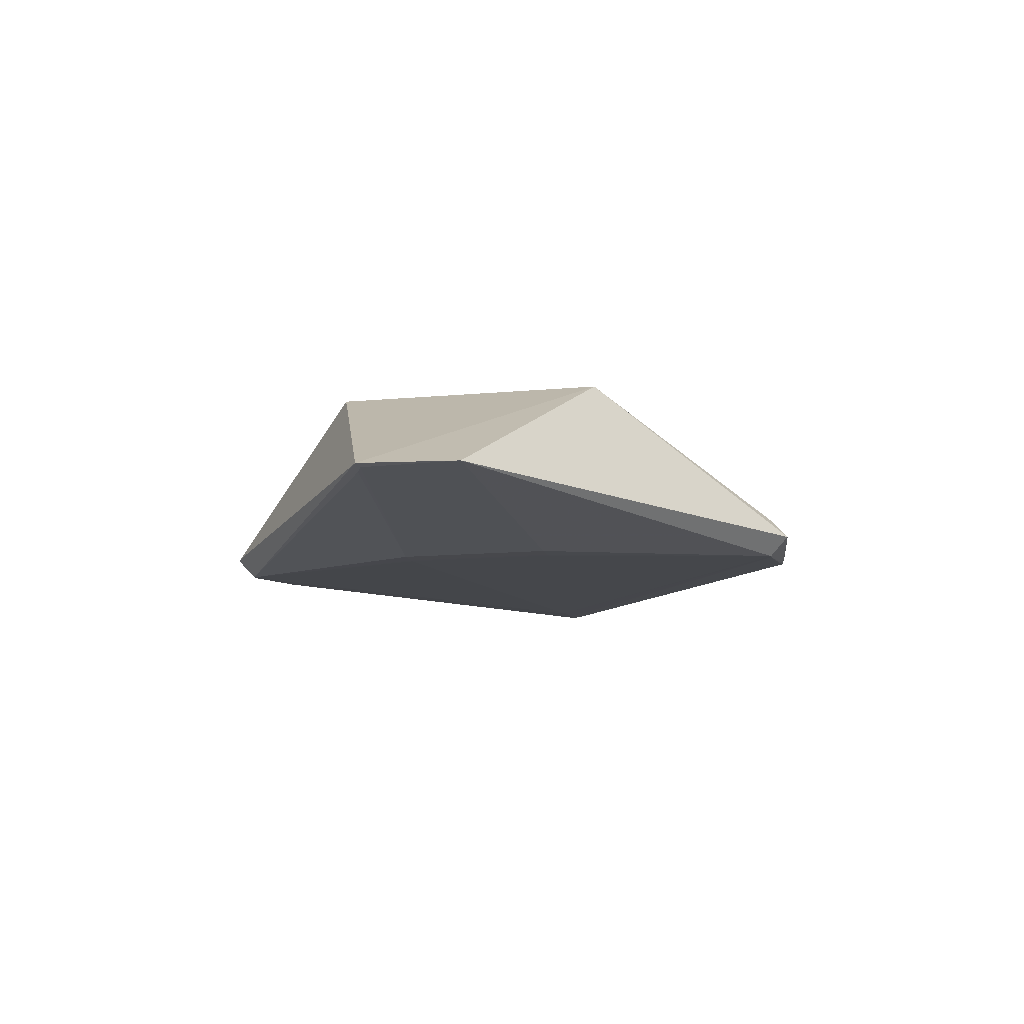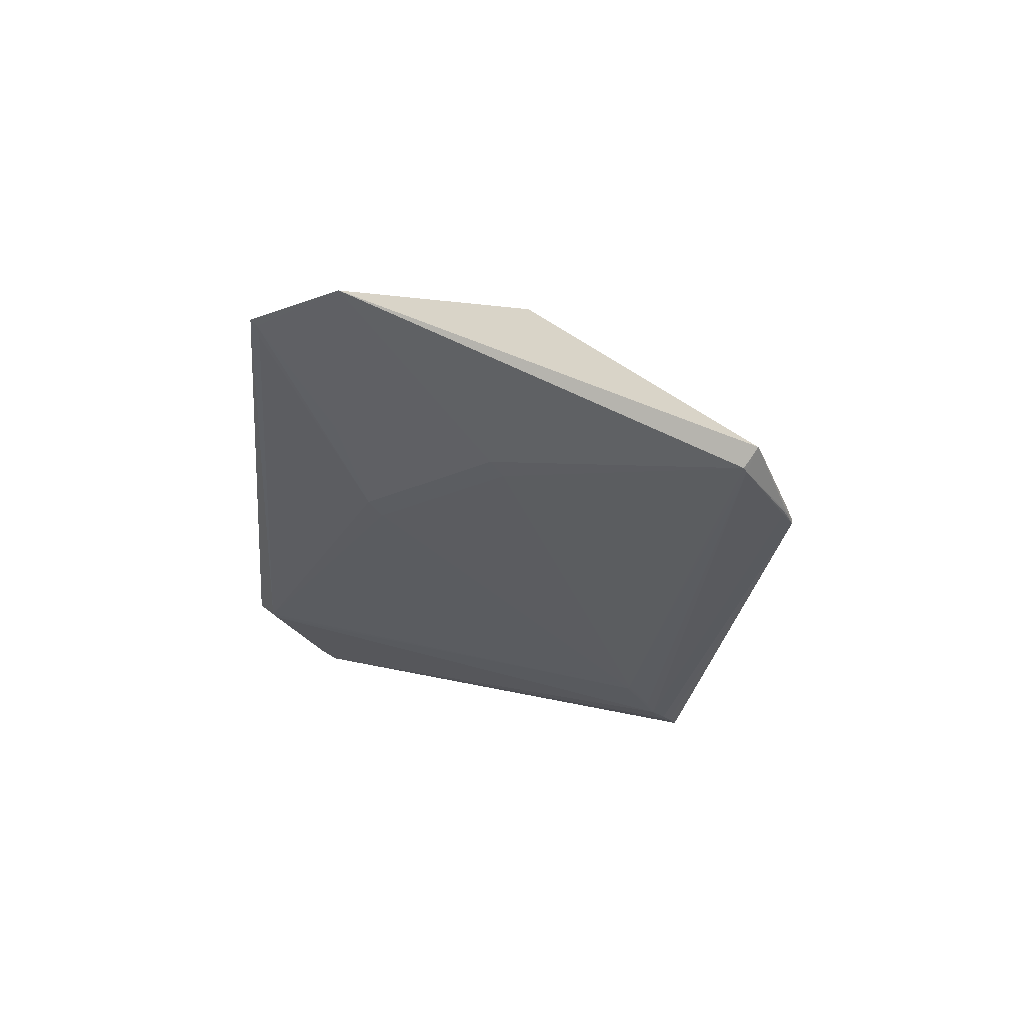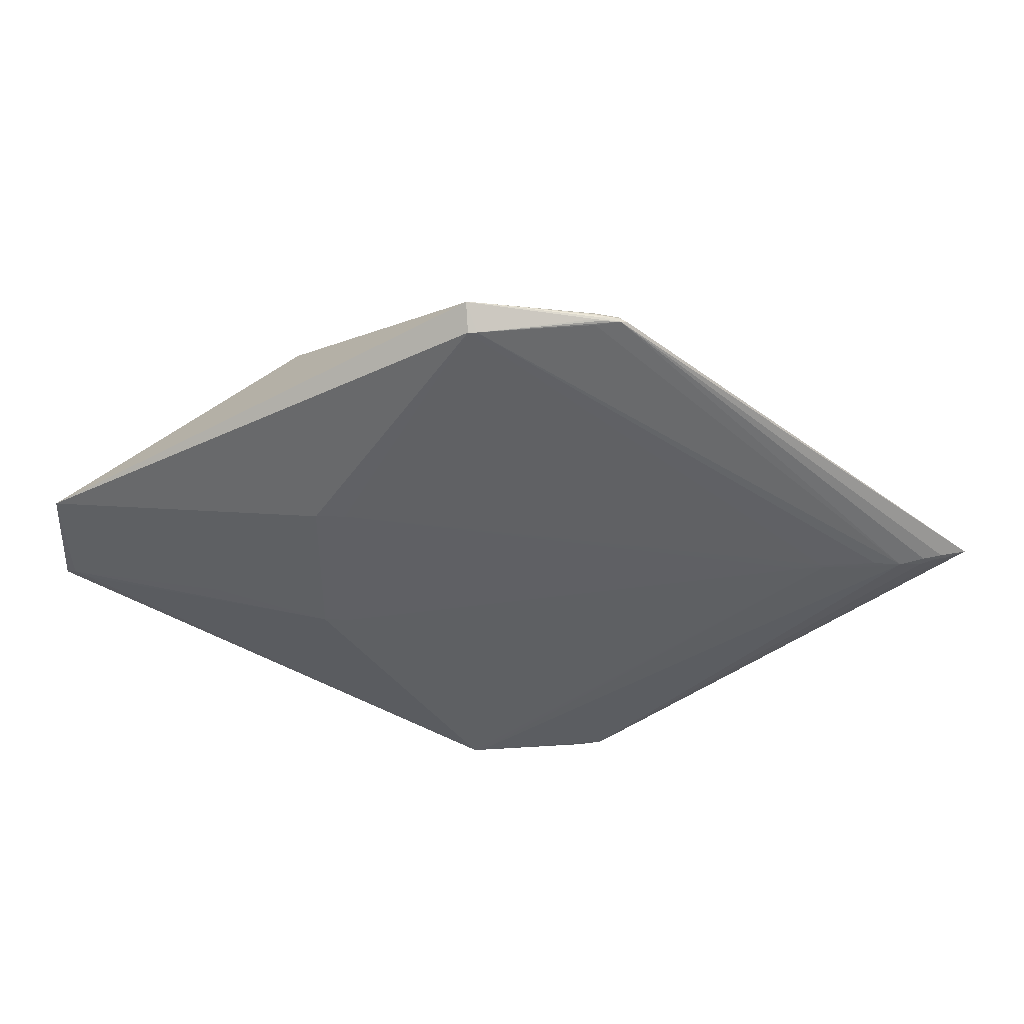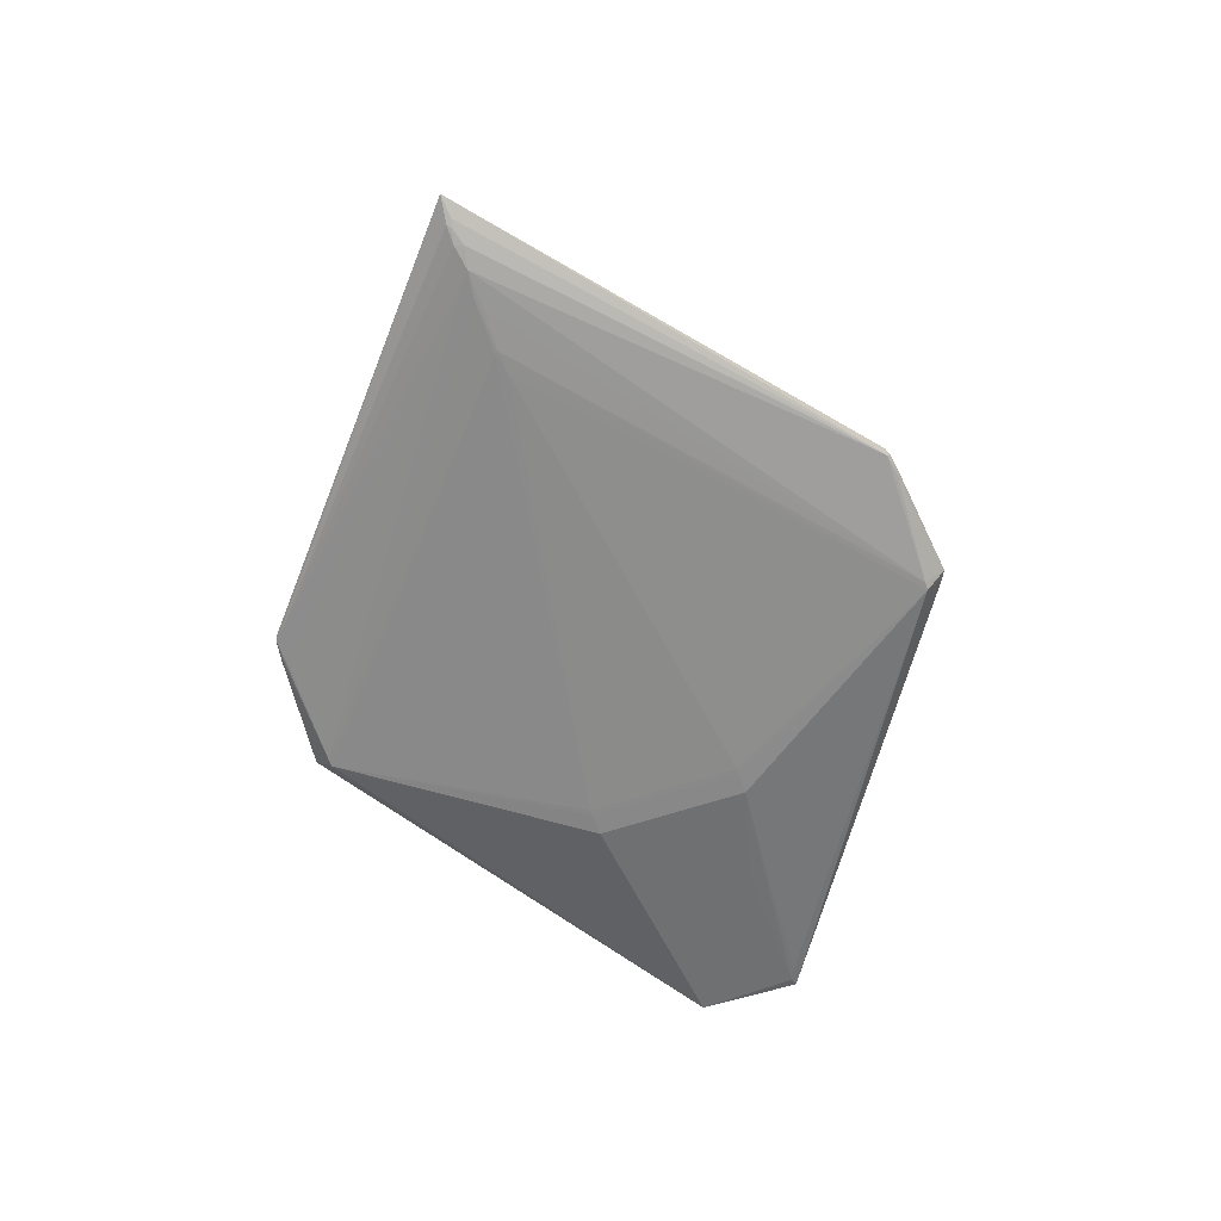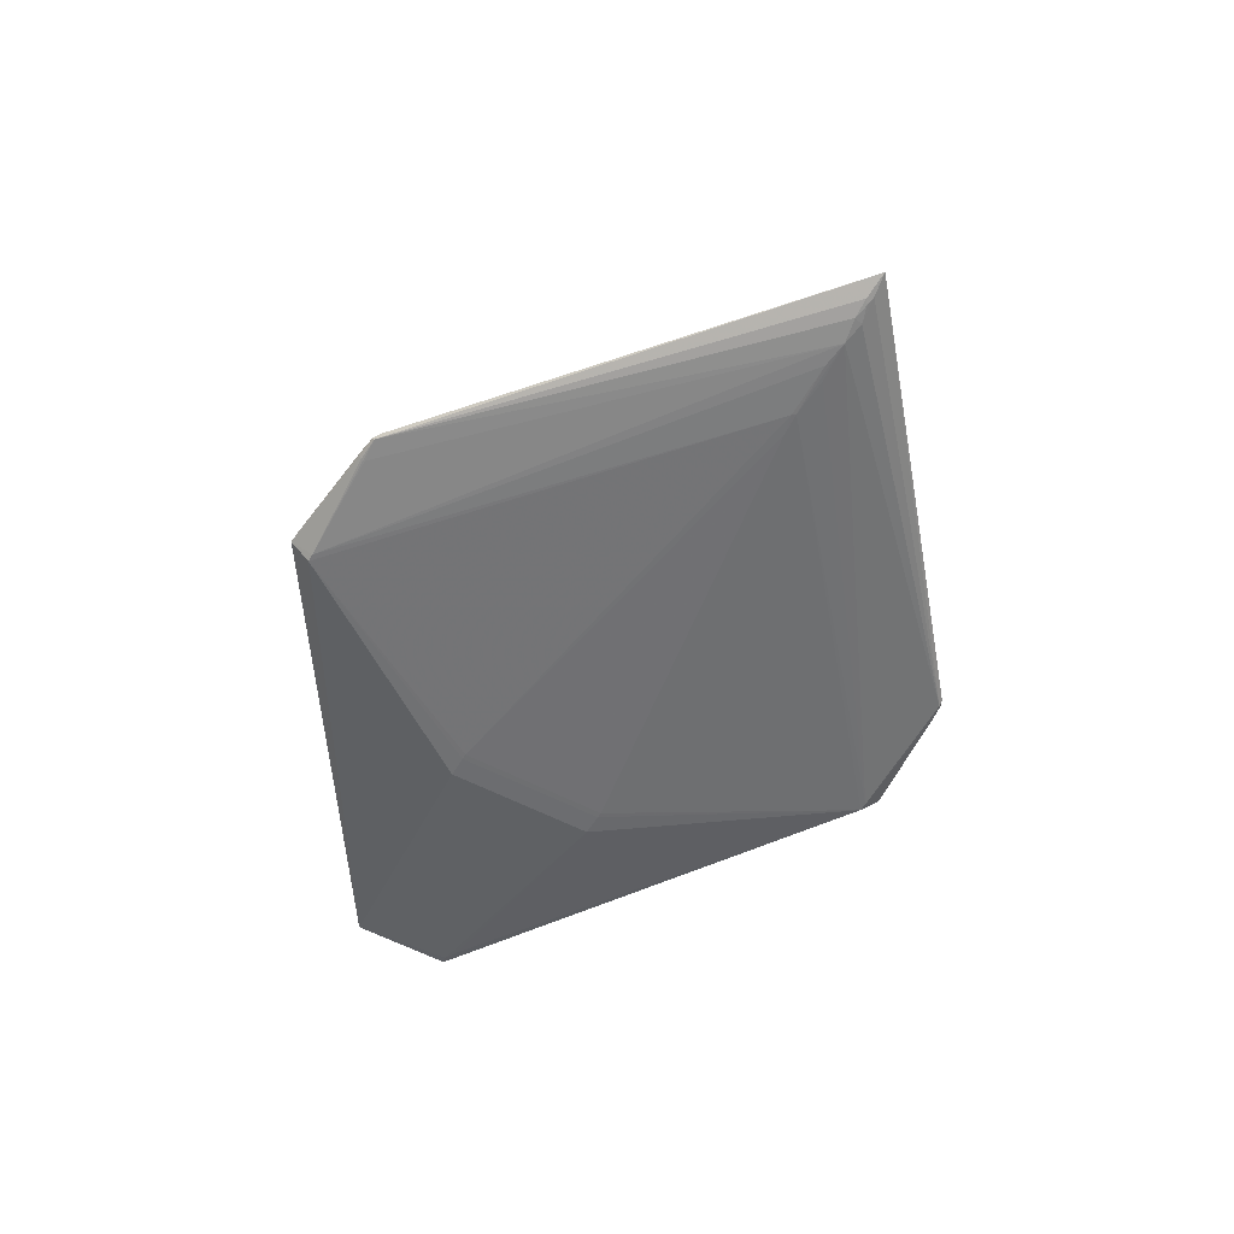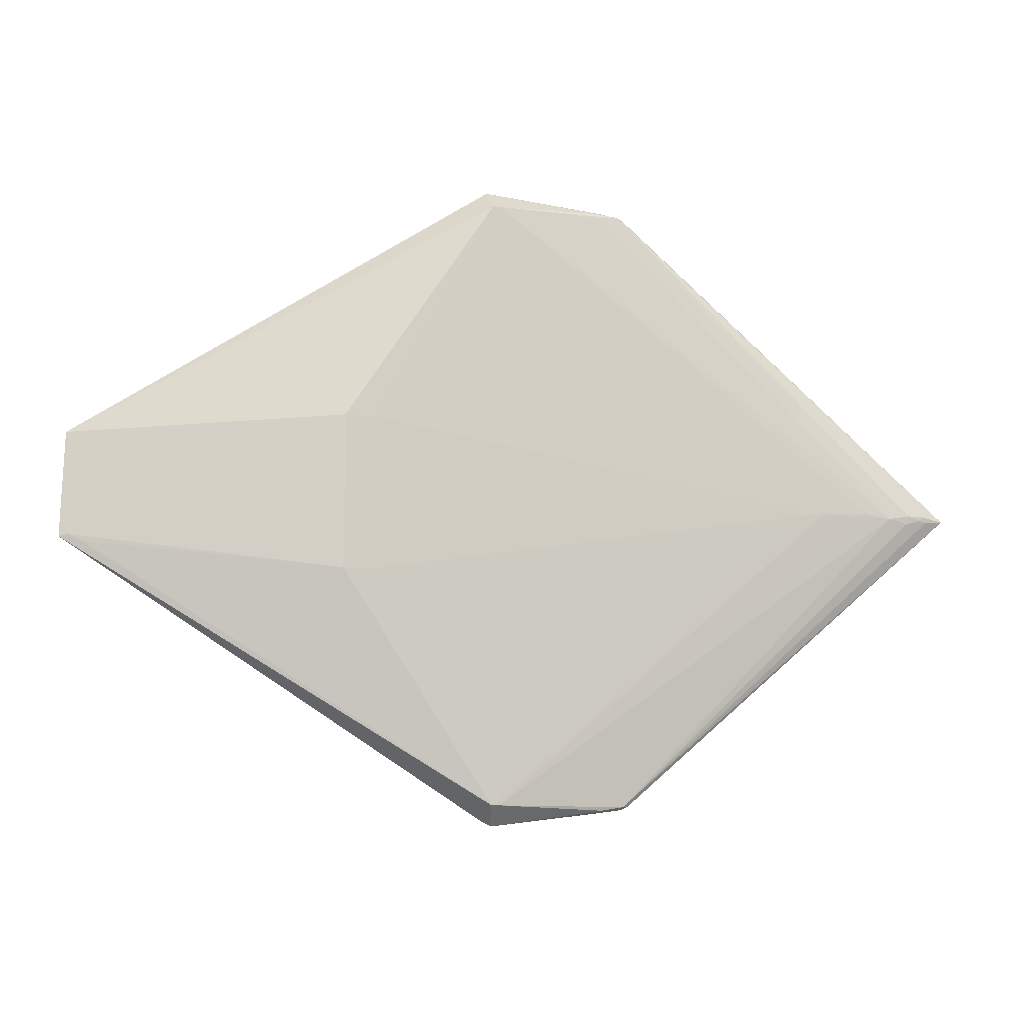
<metadata>
{"format":"obj","ext":"obj","renderer":"f3d","projection":"perspective","resolution":1024,"background":"white","views":[{"elev":-11.7,"azim":102.5,"up":"+Z"},{"elev":-36.2,"azim":118.1,"up":"+Z"},{"elev":45.2,"azim":-179.3,"up":"+Y"},{"elev":-62.6,"azim":-71.1,"up":"+Z"},{"elev":-53.8,"azim":-119.6,"up":"+Z"},{"elev":-8.8,"azim":164.9,"up":"+Y"}]}
</metadata>
<code>
v -0.3898 -0.00558 -0.03281
v 0.3215 -0.05315 -0.03075
v 0.49 0.05636 -0.005943
v 0.4847 -0.05107 -0.006435
v -0.4822 -0.004002 -0.01877
v -0.4652 -0.007741 0.005263
v -0.4556 -0.007237 -0.02529
v -0.4326 -0.002717 -0.03011
v -0.1205 0.3276 -0.01454
v -0.08935 0.3351 -0.01405
v -0.08934 0.3337 -0.0182
v 0.02653 0.3479 -0.01138
v -0.1191 -0.3295 -0.01671
v -0.08789 -0.3322 -0.009617
v -0.08788 -0.3345 -0.0115
v -0.08788 -0.3356 -0.01342
v -0.08788 -0.336 -0.01542
v -0.088 -0.3336 -0.02139
v -0.3483 -0.002418 -0.0358
v -0.3452 0.001372 -0.03589
v -0.3231 -0.004181 -0.03655
v -0.2856 0.001346 0.06353
v -0.2741 -0.002196 0.06538
v 0.3209 0.05603 -0.03049
v 0.4703 -0.0579 -0.007919
v 0.4941 -0.05355 -0.003965
v -0.3014 -0.0003656 0.0609
v -0.5059 -0.001356 -0.01097
v -0.49 -0.005791 -0.005178
v -0.4846 0.004866 -0.003923
v -0.4733 -0.001763 -0.0219
v -0.4781 0.002197 -0.02051
v -0.459 0.008691 0.005011
v -0.474 8.483e-05 0.003253
v -0.4582 0.00195 -0.0256
v -0.452 0.001403 0.01061
v -0.4047 0.001109 -0.0321
v -0.08935 0.3348 -0.01186
v -0.08942 0.3327 -0.00845
v -0.1124 0.3304 -0.01144
v -0.08933 0.3284 -0.02107
v -0.08933 0.3301 -0.02074
v -0.08934 0.3321 -0.01975
v -0.08934 0.3348 -0.01588
v -0.1141 0.3304 -0.01777
v -0.1124 0.332 -0.01436
v 0.02771 0.3281 -0.03346
v 0.03576 0.3282 0.01098
v 0.0366 0.3282 -0.03385
v -0.111 -0.3286 -0.01219
v -0.111 -0.3318 -0.01341
v -0.08788 -0.3357 -0.0178
v -0.111 -0.3328 -0.01654
v -0.1129 -0.3297 -0.02035
v 0.02915 -0.3286 -0.03532
v 0.0372 -0.3286 0.009121
v 0.04231 -0.346 -0.01234
v 0.03298 -0.3505 -0.01367
v 0.03804 -0.3285 -0.03571
v 0.202 0.08214 -0.0476
v 0.1776 0.08208 -0.04754
v 0.171 0.08207 -0.04745
v 0.2023 -0.08158 -0.04806
v 0.178 -0.08163 -0.048
v 0.1714 -0.08165 -0.04791
v 0.03883 0.3489 -0.01163
v 0.2318 0.1483 0.1357
v 0.1956 0.1482 0.1357
v 0.2324 -0.1479 0.1348
v 0.2063 -0.1491 0.1348
v 0.2043 -0.1483 0.1348
v 0.1986 -0.1486 0.1348
v 0.1962 -0.148 0.1348
f 26 67 69
f 48 67 66
f 68 69 67
f 40 27 68
f 67 48 68
f 26 69 57
f 66 67 3
f 3 67 26
f 36 27 40
f 73 68 23
f 23 27 73
f 22 27 23
f 23 68 22
f 22 68 27
f 40 68 39
f 39 68 48
f 39 38 40
f 26 57 59
f 55 19 59
f 58 69 56
f 58 57 69
f 55 59 58
f 58 59 57
f 66 3 49
f 4 3 26
f 27 36 34
f 69 68 71
f 68 73 71
f 38 39 12
f 12 48 66
f 12 39 48
f 50 73 27
f 55 58 18
f 40 38 46
f 1 19 55
f 55 8 1
f 1 8 19
f 11 12 66
f 60 49 3
f 19 8 37
f 41 8 45
f 2 4 63
f 3 4 2
f 63 60 2
f 25 59 63
f 63 4 25
f 26 59 25
f 25 4 26
f 30 40 28
f 28 34 30
f 30 34 40
f 33 36 40
f 40 34 33
f 33 34 36
f 27 34 6
f 28 29 6
f 6 34 28
f 56 69 70
f 69 71 70
f 21 59 19
f 21 65 59
f 9 45 28
f 9 46 45
f 28 40 9
f 40 46 9
f 38 12 10
f 10 46 38
f 54 7 8
f 54 8 55
f 55 18 54
f 54 13 28
f 5 54 28
f 7 54 5
f 8 7 35
f 45 8 35
f 45 11 43
f 45 46 44
f 44 11 45
f 46 10 44
f 12 11 44
f 44 10 12
f 61 60 63
f 49 60 61
f 19 37 20
f 20 21 19
f 24 60 3
f 3 2 24
f 24 2 60
f 72 71 73
f 72 70 71
f 72 73 56
f 56 70 72
f 28 13 51
f 51 29 28
f 51 6 29
f 73 50 51
f 51 50 27
f 27 6 51
f 52 18 58
f 7 5 31
f 31 35 7
f 31 5 28
f 47 43 11
f 66 49 47
f 47 11 66
f 8 41 47
f 47 37 8
f 49 20 47
f 47 20 37
f 64 61 63
f 65 61 64
f 63 59 64
f 59 65 64
f 65 21 62
f 62 61 65
f 21 20 62
f 49 61 62
f 62 20 49
f 56 73 14
f 73 51 14
f 58 16 17
f 17 52 58
f 35 31 32
f 45 35 32
f 32 31 28
f 28 45 32
f 45 43 42
f 43 47 42
f 42 41 45
f 42 47 41
f 15 51 16
f 15 14 51
f 15 16 58
f 15 58 56
f 56 14 15
f 52 17 53
f 53 51 13
f 16 51 53
f 53 17 16
f 13 54 53
f 53 54 18
f 18 52 53

</code>
